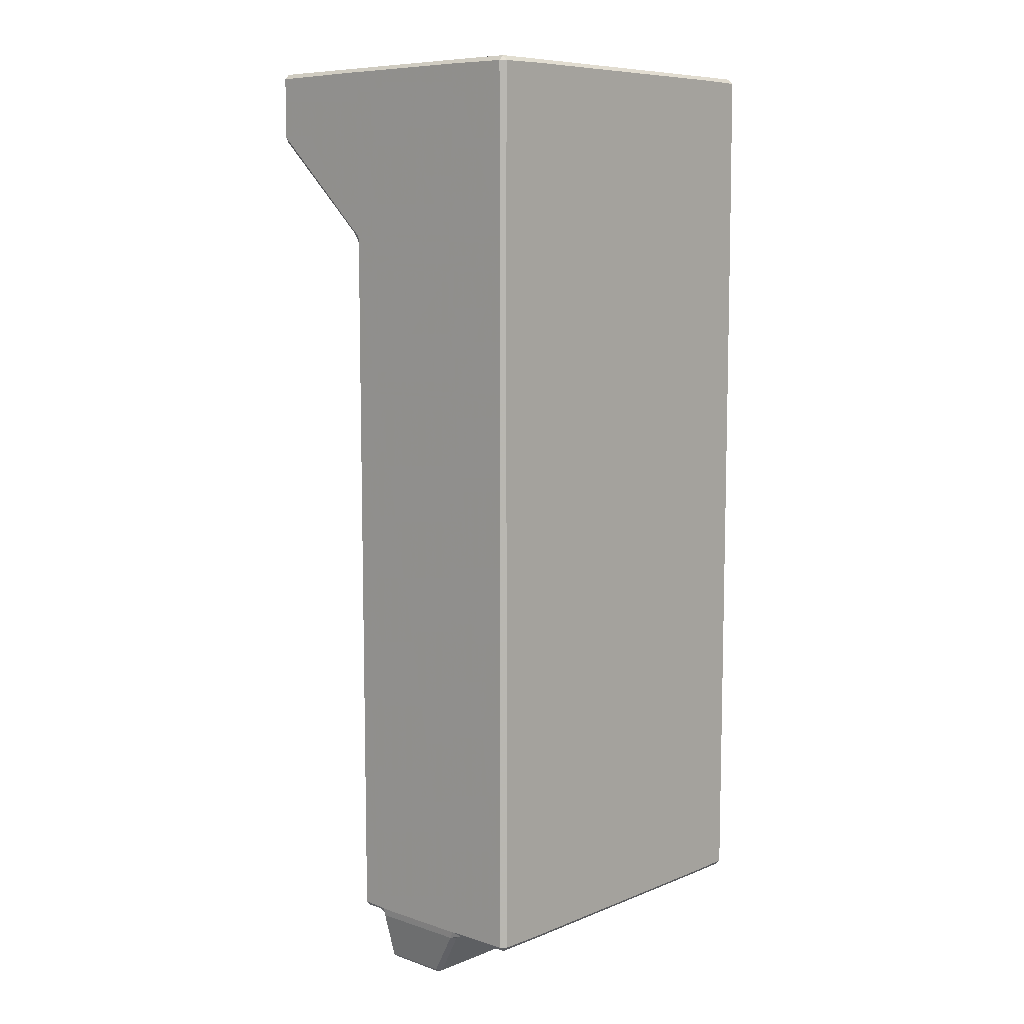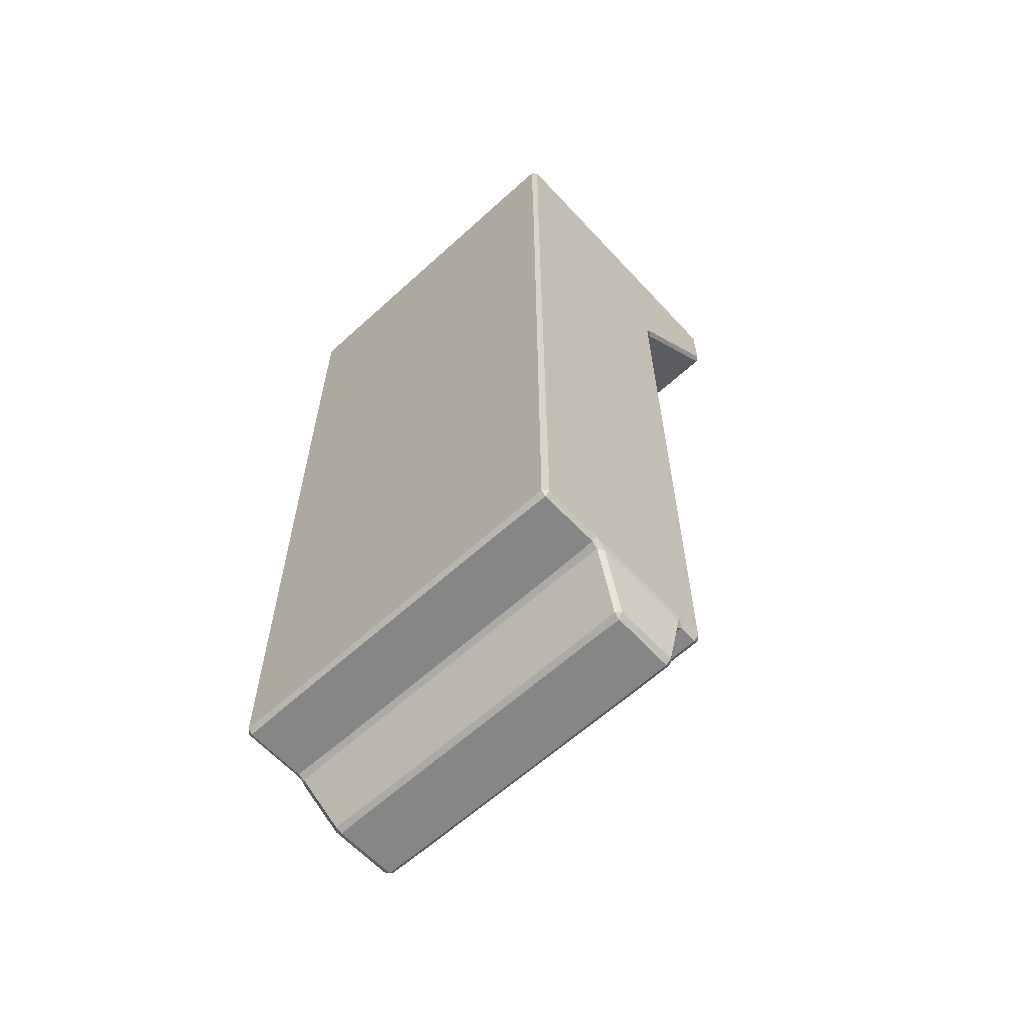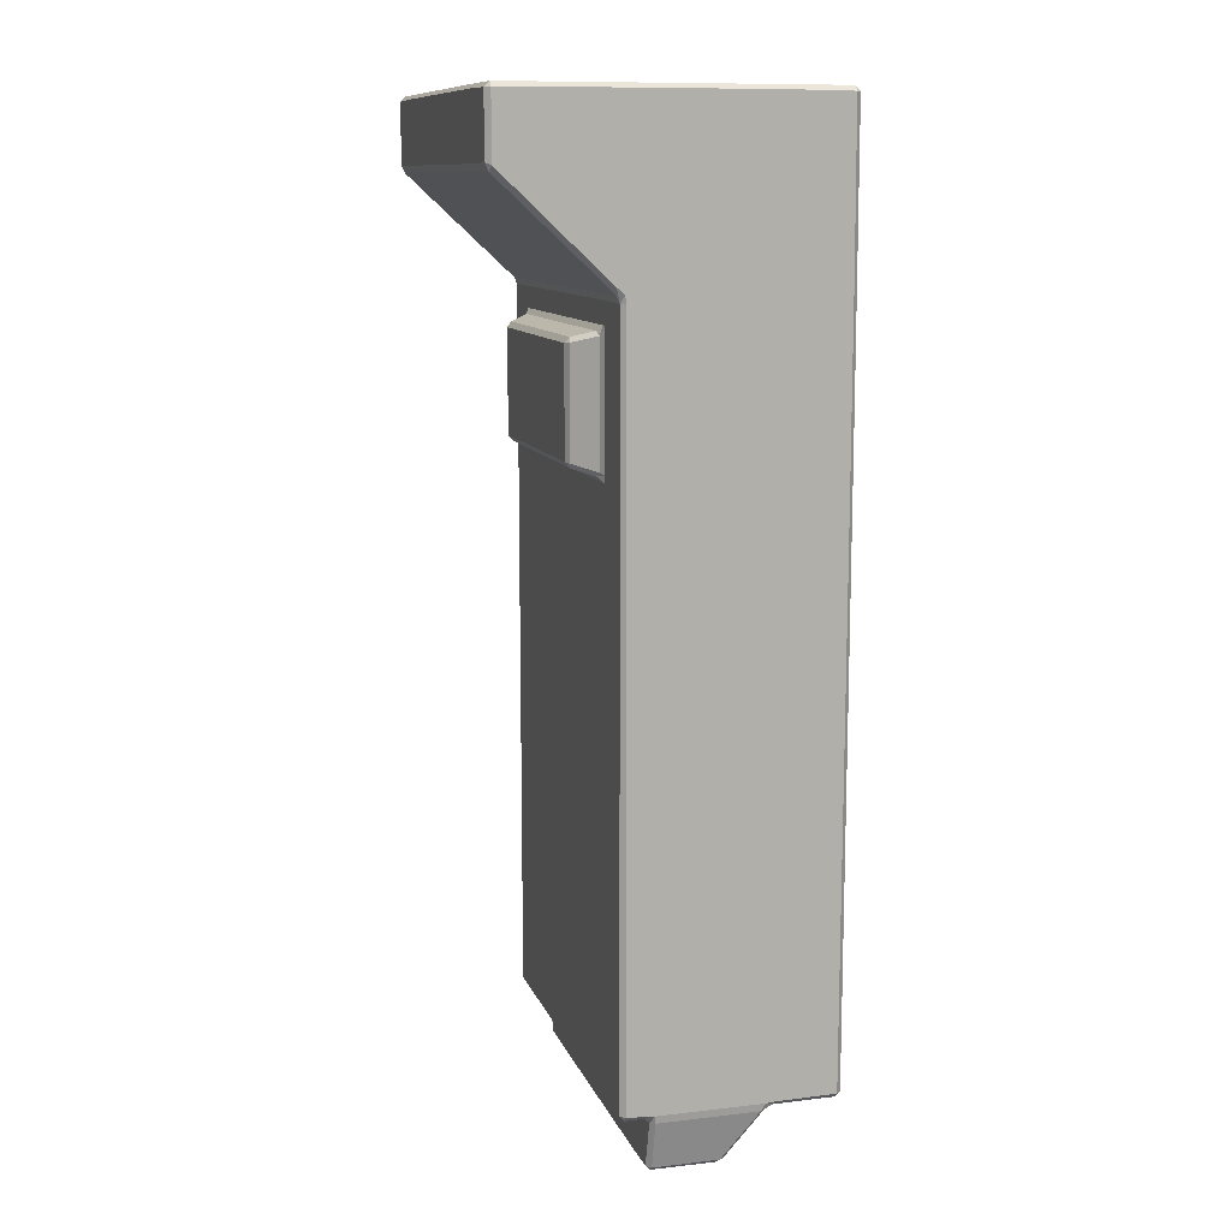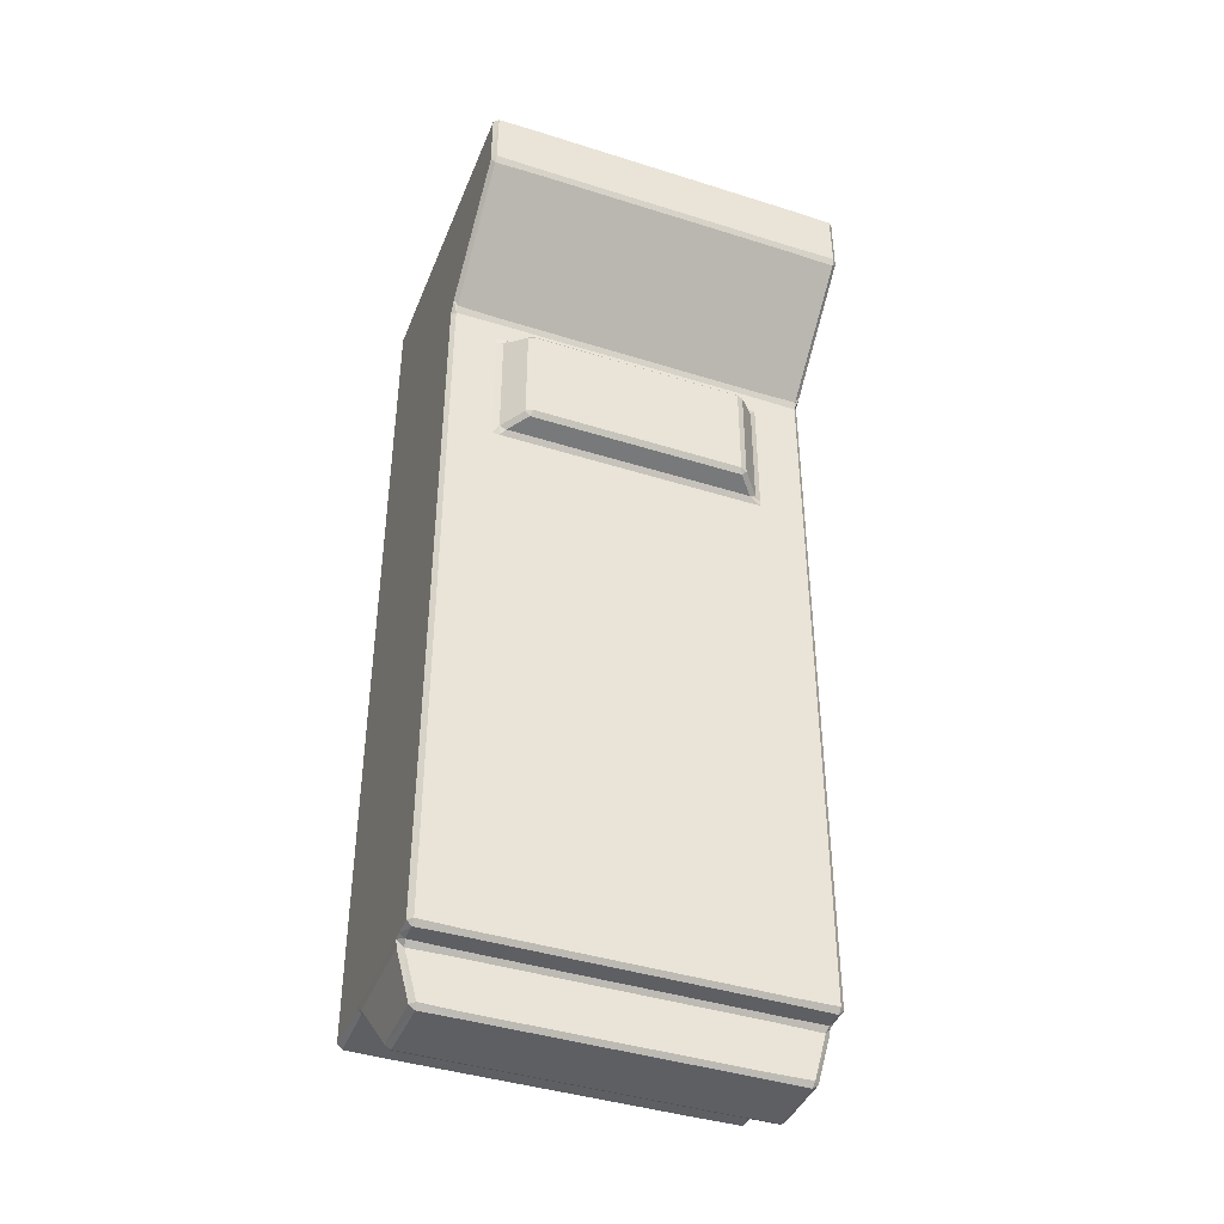
<metadata>
{"format":"obj","ext":"obj","renderer":"f3d","projection":"perspective","resolution":1024,"background":"white","views":[{"elev":8.3,"azim":-47.5,"up":"+Z"},{"elev":-62.0,"azim":42.7,"up":"+Z"},{"elev":11.1,"azim":-105.8,"up":"+Z"},{"elev":-41.6,"azim":159.1,"up":"+Z"}]}
</metadata>
<code>
v -0.6453 0 1.643
v -0.6453 0.01726 1.66
v -0.6625 0.01726 1.643
v -0.4882 0.01473 1.66
v -0.4882 0 1.645
v -0.4587 0 1.645
v -0.4587 0.01473 1.66
v -0.6625 0.7515 1.645
v -0.6625 0.7221 1.645
v -0.6478 0.7221 1.66
v -0.6478 0.7515 1.66
v -0.4857 0.749 1.66
v -0.4857 0.7246 1.66
v -0.4612 0.7246 1.66
v -0.4612 0.749 1.66
v -0.6453 0.7368 -1.485
v -0.6453 0.7196 -1.502
v -0.6625 0.7196 -1.485
v -0.4882 0.7221 -1.502
v -0.4882 0.7368 -1.487
v -0.4587 0.7368 -1.487
v -0.4587 0.7221 -1.502
v -0.6453 0.01726 -1.502
v -0.6453 0 -1.485
v -0.6625 0.01726 -1.485
v -0.4882 0 -1.487
v -0.4882 0.01473 -1.502
v -0.4587 0.01473 -1.502
v -0.4587 0 -1.487
v -0.6625 0.2313 1.645
v -0.6478 0.2313 1.66
v -0.6478 0.2608 1.66
v -0.6625 0.2608 1.645
v 0.6453 0 1.643
v 0.6625 0.01726 1.643
v 0.6453 0.01726 1.66
v 0.6478 0.2313 1.66
v 0.6625 0.2313 1.645
v 0.6625 0.2608 1.645
v 0.6478 0.2608 1.66
v -0.6473 0.7368 1.032
v -0.6625 0.7221 1.033
v -0.6625 0.7246 1.06
v -0.6625 0.7515 1.082
v -0.6473 0.748 1.058
v 0.6478 0.7221 1.66
v 0.6625 0.7221 1.645
v 0.6625 0.7515 1.645
v 0.6478 0.7515 1.66
v 0.6625 0.7515 1.082
v 0.6625 0.7246 1.06
v 0.6625 0.7221 1.033
v 0.6473 0.7368 1.032
v 0.6473 0.748 1.058
v -0.64 0.6375 -1.519
v -0.6587 0.6227 -1.516
v -0.6625 0.6253 -1.49
v -0.6625 0.6522 -1.487
v -0.6453 0.6548 -1.502
v 0.6453 0.7368 -1.485
v 0.6625 0.7196 -1.485
v 0.6453 0.7196 -1.502
v 0.6625 0.6253 -1.49
v 0.6587 0.6227 -1.516
v 0.64 0.6375 -1.519
v 0.6453 0.6548 -1.502
v 0.6625 0.6522 -1.487
v -0.6478 0 0.5131
v -0.6625 0.01473 0.5131
v -0.6625 0.01473 0.4837
v -0.6478 0 0.4837
v 0.6453 0.01726 -1.502
v 0.6625 0.01726 -1.485
v 0.6453 0 -1.485
v 0.6478 0 0.4837
v 0.6625 0.01473 0.4837
v 0.6625 0.01473 0.5131
v 0.6478 0 0.5131
v 0.6625 0.2313 -1.487
v 0.647 0.2305 -1.502
v 0.644 0.2546 -1.514
v 0.6589 0.2729 -1.516
v 0.6625 0.2583 -1.49
v -0.647 0.2305 -1.502
v -0.6625 0.2313 -1.487
v -0.6625 0.2583 -1.49
v -0.6589 0.2729 -1.516
v -0.644 0.2546 -1.514
v 0.4699 0.2331 -1.502
v 0.4677 0.2535 -1.513
v 0.494 0.2535 -1.513
v 0.4959 0.2331 -1.502
v -0.6625 0.6228 1.645
v -0.6478 0.6228 1.66
v -0.6478 0.6522 1.66
v -0.6625 0.6522 1.645
v -0.6625 0.2583 0.4862
v -0.6625 0.2338 0.4862
v -0.6625 0.2338 0.5106
v -0.6625 0.2583 0.5106
v 0.6478 0.6228 1.66
v 0.6625 0.6228 1.645
v 0.6625 0.6522 1.645
v 0.6478 0.6522 1.66
v -0.4857 0.2583 1.66
v -0.4857 0.2338 1.66
v -0.4612 0.2338 1.66
v -0.4612 0.2583 1.66
v 0.6625 0.2583 1.06
v 0.6625 0.2338 1.06
v 0.6625 0.2338 1.035
v 0.6625 0.2583 1.035
v 0.465 0.6375 -1.517
v 0.4682 0.6522 -1.502
v 0.4977 0.6522 -1.502
v 0.495 0.6375 -1.517
v -0.6625 0.6253 0.5106
v -0.6625 0.6497 0.5106
v -0.6625 0.6497 0.4862
v -0.6625 0.6253 0.4862
v -0.4857 0.6497 1.66
v -0.4857 0.6253 1.66
v -0.4612 0.6253 1.66
v -0.4612 0.6497 1.66
v 0.6625 0.6497 1.06
v 0.6625 0.6253 1.06
v 0.6625 0.6253 1.035
v 0.6625 0.6497 1.035
v 0.6478 0.7368 0.9616
v 0.6625 0.7221 0.9616
v 0.6625 0.7221 0.9321
v 0.6478 0.7368 0.9321
v -0.6478 0.7368 0.9321
v -0.6625 0.7221 0.9321
v -0.6625 0.7221 0.9616
v -0.6478 0.7368 0.9616
v 0.4702 0.7368 1.035
v 0.4702 0.7461 1.056
v 0.4957 0.7461 1.056
v 0.4957 0.7368 1.035
v -0.6625 0.6253 1.035
v -0.6625 0.6253 1.06
v -0.6625 0.6497 1.06
v -0.6625 0.6497 1.035
v -0.6625 0.2338 1.035
v -0.6625 0.2338 1.06
v -0.6625 0.2583 1.06
v -0.6625 0.2583 1.035
v -0.6478 0 1.033
v -0.6478 0 1.062
v -0.6625 0.01473 1.062
v -0.6625 0.01473 1.033
v 0.6478 0 1.033
v 0.6625 0.01473 1.033
v 0.6625 0.01473 1.062
v 0.6478 0 1.062
v -0.4857 0 1.06
v -0.4857 0 1.035
v -0.4612 0 1.035
v -0.4612 0 1.06
v 0.6625 0.2583 0.9591
v 0.6625 0.2338 0.9591
v 0.6625 0.2338 0.9347
v 0.6625 0.2583 0.9347
v 0.6625 0.6497 0.9591
v 0.6625 0.6253 0.9591
v 0.6625 0.6253 0.9347
v 0.6625 0.6497 0.9347
v -0.6625 1.117 1.643
v -0.6453 1.117 1.66
v -0.6453 1.134 1.643
v 0.6453 1.117 1.66
v 0.6625 1.117 1.643
v 0.6453 1.134 1.643
v -0.4882 1.134 1.645
v -0.4882 1.119 1.66
v -0.4587 1.119 1.66
v -0.4587 1.134 1.645
v 0.6473 1.134 1.435
v 0.6625 1.117 1.427
v 0.6473 1.123 1.409
v -0.6473 1.123 1.409
v -0.6625 1.117 1.427
v -0.6473 1.134 1.435
v 0.4702 1.125 1.411
v 0.4702 1.134 1.433
v 0.4957 1.134 1.433
v 0.4957 1.125 1.411
v 0.5929 0.6212 -1.701
v 0.5959 0.6375 -1.683
v 0.6134 0.6212 -1.685
v -0.5929 0.6212 -1.701
v -0.6134 0.6212 -1.685
v -0.5959 0.6375 -1.683
v 0.4293 0.6228 -1.701
v 0.4319 0.6375 -1.686
v 0.4619 0.6375 -1.686
v 0.4588 0.6228 -1.701
v 0.5946 0.4005 -1.701
v 0.6133 0.3943 -1.685
v 0.5972 0.3773 -1.688
v -0.5972 0.3773 -1.688
v -0.6133 0.3943 -1.685
v -0.5946 0.4005 -1.701
v 0.433 0.3785 -1.69
v 0.431 0.3989 -1.701
v 0.457 0.3989 -1.701
v 0.4592 0.3785 -1.69
v -0.6625 0.6253 0.9591
v -0.6625 0.6497 0.9591
v -0.6625 0.6497 0.9347
v -0.6625 0.6253 0.9347
v -0.6478 0.7368 0.5131
v -0.6478 0.7368 0.4837
v -0.6625 0.7221 0.4837
v -0.6625 0.7221 0.5131
v 0.6478 0.7368 0.5131
v 0.6625 0.7221 0.5131
v 0.6625 0.7221 0.4837
v 0.6478 0.7368 0.4837
v -0.4404 0.7517 0.5029
v -0.4597 0.7368 0.4847
v -0.4857 0.7368 0.4862
v -0.4863 0.7368 0.5112
v -0.4639 0.7479 0.5167
v 0.6625 0.6253 0.5106
v 0.6625 0.6253 0.4862
v 0.6625 0.6497 0.4862
v 0.6625 0.6497 0.5106
v 0.6625 0.2338 0.5106
v 0.6625 0.2338 0.4862
v 0.6625 0.2583 0.4862
v 0.6625 0.2583 0.5106
v 0.6478 0 0.9321
v 0.6625 0.01473 0.9321
v 0.6625 0.01473 0.9616
v 0.6478 0 0.9616
v -0.6478 0 0.9616
v -0.6625 0.01473 0.9616
v -0.6625 0.01473 0.9321
v -0.6478 0 0.9321
v 0.4707 0 0.5106
v 0.4707 0 0.4862
v 0.4951 0 0.4862
v 0.4951 0 0.5106
v -0.6625 0.2338 0.9591
v -0.6625 0.2583 0.9591
v -0.6625 0.2583 0.9347
v -0.6625 0.2338 0.9347
v -0.4857 0 0.9591
v -0.4857 0 0.9347
v -0.4612 0 0.9347
v -0.4612 0 0.9591
v 0.4498 0.7517 0.9424
v 0.4692 0.7368 0.9606
v 0.4951 0.7368 0.9591
v 0.4957 0.7368 0.934
v 0.4733 0.7479 0.9286
v 0.4733 0.7479 0.5167
v 0.4957 0.7368 0.5112
v 0.4951 0.7368 0.4862
v 0.4692 0.7368 0.4847
v 0.4498 0.7517 0.5029
v 0.4682 0.7221 -1.502
v 0.4682 0.7368 -1.487
v 0.4977 0.7368 -1.487
v 0.4977 0.7221 -1.502
v -0.4556 0.6375 -1.517
v -0.4856 0.6375 -1.517
v -0.4882 0.6522 -1.502
v -0.4587 0.6522 -1.502
v -0.4206 0.6228 -1.701
v -0.45 0.6228 -1.701
v -0.4531 0.6375 -1.686
v -0.4231 0.6375 -1.686
v -0.4242 0.3785 -1.69
v -0.4505 0.3785 -1.69
v -0.4483 0.3989 -1.701
v -0.4223 0.3989 -1.701
v -0.4605 0.2331 -1.502
v -0.4864 0.2331 -1.502
v -0.4845 0.2535 -1.513
v -0.4583 0.2535 -1.513
v 0.4682 0 -1.487
v 0.4682 0.01473 -1.502
v 0.4977 0.01473 -1.502
v 0.4977 0 -1.487
v -0.4612 0 0.5106
v -0.4857 0 0.5106
v -0.4857 0 0.4862
v -0.4612 0 0.4862
v 0.4707 0 0.9591
v 0.4707 0 0.9347
v 0.4951 0 0.9347
v 0.4951 0 0.9591
v 0.4707 0 1.06
v 0.4707 0 1.035
v 0.4951 0 1.035
v 0.4951 0 1.06
v 0.4682 0.01473 1.66
v 0.4682 0 1.645
v 0.4977 0 1.645
v 0.4977 0.01473 1.66
v 0.4707 0.2583 1.66
v 0.4707 0.2338 1.66
v 0.4951 0.2338 1.66
v 0.4951 0.2583 1.66
v 0.4707 0.6497 1.66
v 0.4707 0.6253 1.66
v 0.4951 0.6253 1.66
v 0.4951 0.6497 1.66
v 0.4707 0.749 1.66
v 0.4707 0.7246 1.66
v 0.4951 0.7246 1.66
v 0.4951 0.749 1.66
v 0.4682 1.134 1.645
v 0.4682 1.119 1.66
v 0.4977 1.119 1.66
v 0.4977 1.134 1.645
v -0.4607 1.125 1.411
v -0.4862 1.125 1.411
v -0.4862 1.134 1.433
v -0.4607 1.134 1.433
v -0.4607 0.7368 1.035
v -0.4862 0.7368 1.035
v -0.4862 0.7461 1.056
v -0.4607 0.7461 1.056
v -0.4639 0.7479 0.9286
v -0.4863 0.7368 0.934
v -0.4857 0.7368 0.9591
v -0.4597 0.7368 0.9606
v -0.4404 0.7517 0.9424
v -0.3745 0.8343 0.9033
v -0.3984 0.8233 0.906
v -0.3816 0.8195 0.9221
v -0.3816 0.8195 0.5232
v -0.3984 0.8233 0.5393
v -0.3745 0.8343 0.5419
v 0.384 0.8343 0.9033
v 0.391 0.8195 0.9221
v 0.4079 0.8233 0.906
v 0.384 0.8343 0.5419
v 0.4079 0.8233 0.5393
v 0.391 0.8195 0.5232
f 1 3 151 150
f 2 1 5 4
f 3 2 31 30
f 4 7 107 106
f 6 5 157 160
f 7 6 301 300
f 8 11 170 169
f 9 8 44 43
f 10 9 96 95
f 11 10 13 12
f 12 15 177 176
f 14 13 121 124
f 15 14 313 312
f 16 18 215 214
f 17 16 20 19
f 18 17 59 58
f 19 22 271 270
f 21 20 223 222
f 22 21 265 264
f 23 25 85 84
f 24 23 27 26
f 25 24 71 70
f 26 29 291 290
f 28 27 281 280
f 29 28 285 284
f 30 33 147 146
f 32 31 106 105
f 33 32 94 93
f 34 36 303 302
f 35 34 156 155
f 36 35 38 37
f 37 40 307 306
f 39 38 110 109
f 40 39 102 101
f 41 45 326 325
f 42 41 136 135
f 43 42 144 143
f 45 44 183 182
f 46 49 315 314
f 47 46 104 103
f 48 47 51 50
f 49 48 173 172
f 50 54 181 180
f 52 51 125 128
f 53 52 130 129
f 54 53 140 139
f 55 59 270 269
f 56 55 194 193
f 57 56 87 86
f 58 57 120 119
f 60 62 267 266
f 61 60 220 219
f 62 61 67 66
f 63 67 228 227
f 64 63 83 82
f 65 64 191 190
f 66 65 116 115
f 68 71 290 289
f 69 68 241 240
f 70 69 99 98
f 72 74 287 286
f 73 72 80 79
f 74 73 76 75
f 75 78 245 244
f 77 76 231 230
f 78 77 235 234
f 79 83 232 231
f 81 80 92 91
f 82 81 201 200
f 84 88 282 281
f 86 85 98 97
f 88 87 203 202
f 89 92 286 285
f 90 89 280 283
f 91 90 205 208
f 93 96 143 142
f 95 94 122 121
f 97 100 117 120
f 100 99 249 248
f 101 104 311 310
f 103 102 126 125
f 105 108 123 122
f 108 107 305 304
f 109 112 127 126
f 111 110 155 154
f 112 111 162 161
f 113 116 197 196
f 114 113 268 271
f 115 114 264 267
f 118 117 212 211
f 119 118 216 215
f 124 123 309 308
f 128 127 166 165
f 129 132 257 256
f 131 130 165 168
f 132 131 218 217
f 133 136 330 329
f 134 133 213 216
f 135 134 211 210
f 137 140 256 255
f 138 137 324 327
f 139 138 185 188
f 141 144 210 209
f 142 141 148 147
f 145 148 247 246
f 146 145 152 151
f 149 152 239 238
f 150 149 158 157
f 153 156 299 298
f 154 153 237 236
f 159 158 250 253
f 160 159 297 296
f 161 164 167 166
f 163 162 236 235
f 164 163 230 233
f 168 167 226 229
f 169 171 184 183
f 171 170 176 175
f 172 174 319 318
f 174 173 180 179
f 175 178 323 322
f 178 177 317 316
f 179 181 188 187
f 182 184 322 321
f 186 185 320 323
f 187 186 316 319
f 189 191 200 199
f 190 189 198 197
f 192 194 274 273
f 193 192 204 203
f 195 198 207 206
f 196 195 272 275
f 199 201 208 207
f 202 204 278 277
f 206 205 276 279
f 209 212 248 247
f 214 213 224 223
f 217 220 261 260
f 219 218 229 228
f 221 225 337 336
f 222 221 263 262
f 225 224 329 328
f 227 226 233 232
f 234 237 295 294
f 238 241 251 250
f 240 239 246 249
f 242 245 294 293
f 243 242 288 291
f 244 243 284 287
f 252 251 289 288
f 253 252 293 292
f 254 258 341 340
f 255 254 332 331
f 258 257 260 259
f 259 263 344 343
f 262 261 266 265
f 269 268 275 274
f 273 272 279 278
f 277 276 283 282
f 292 295 298 297
f 296 299 302 301
f 300 303 306 305
f 304 307 310 309
f 308 311 314 313
f 312 315 318 317
f 321 320 327 326
f 325 324 331 330
f 328 332 335 334
f 333 335 340 339
f 334 333 338 337
f 336 338 342 344
f 339 341 343 342
f 95 121 13 10
f 171 175 322 184
f 17 19 270 59
f 150 157 5 1
f 103 125 51 47
f 143 96 9 43
f 84 281 27 23
f 151 3 30 146
f 2 4 106 31
f 35 155 110 38
f 192 273 278 204
f 147 33 93 142
f 32 105 122 94
f 39 109 126 102
f 214 223 20 16
f 58 119 215 18
f 86 97 120 57
f 25 70 98 85
f 24 26 290 71
f 231 76 73 79
f 227 232 83 63
f 219 228 67 61
f 11 12 176 170
f 48 50 180 173
f 326 45 182 321
f 44 8 169 183
f 55 269 274 194
f 64 82 200 191
f 282 88 202 277
f 87 56 193 203
f 210 144 42 135
f 41 325 330 136
f 52 128 165 130
f 127 112 161 166
f 111 154 236 162
f 238 250 158 149
f 246 239 152 145
f 209 247 148 141
f 118 211 134 216
f 117 100 248 212
f 99 69 240 249
f 68 289 251 241
f 163 235 77 230
f 167 164 233 226
f 131 168 229 218
f 133 329 224 213
f 222 262 265 21
f 271 22 264 114
f 275 268 113 196
f 279 272 195 206
f 90 283 276 205
f 28 280 89 285
f 291 29 284 243
f 252 288 242 293
f 159 253 292 297
f 6 160 296 301
f 107 7 300 305
f 123 108 304 309
f 14 124 308 313
f 177 15 312 317
f 323 178 316 186
f 138 327 320 185
f 331 324 137 255
f 338 333 339 342
f 261 220 60 266
f 115 267 62 66
f 197 116 65 190
f 207 198 189 199
f 81 91 208 201
f 286 92 80 72
f 244 287 74 75
f 294 245 78 234
f 298 295 237 153
f 302 299 156 34
f 306 303 36 37
f 310 307 40 101
f 314 311 104 46
f 318 315 49 172
f 187 319 174 179
f 54 139 188 181
f 256 140 53 129
f 260 257 132 217
f 225 328 334 337
f 332 254 340 335
f 258 259 343 341
f 263 221 336 344
f 1 2 3
f 4 5 6 7
f 8 9 10 11
f 12 13 14 15
f 16 17 18
f 19 20 21 22
f 23 24 25
f 26 27 28 29
f 30 31 32 33
f 34 35 36
f 37 38 39 40
f 41 42 43 44 45
f 46 47 48 49
f 50 51 52 53 54
f 55 56 57 58 59
f 60 61 62
f 63 64 65 66 67
f 68 69 70 71
f 72 73 74
f 75 76 77 78
f 79 80 81 82 83
f 84 85 86 87 88
f 89 90 91 92
f 93 94 95 96
f 97 98 99 100
f 101 102 103 104
f 105 106 107 108
f 109 110 111 112
f 113 114 115 116
f 117 118 119 120
f 121 122 123 124
f 125 126 127 128
f 129 130 131 132
f 133 134 135 136
f 137 138 139 140
f 141 142 143 144
f 145 146 147 148
f 149 150 151 152
f 153 154 155 156
f 157 158 159 160
f 161 162 163 164
f 165 166 167 168
f 169 170 171
f 172 173 174
f 175 176 177 178
f 179 180 181
f 182 183 184
f 185 186 187 188
f 189 190 191
f 192 193 194
f 195 196 197 198
f 199 200 201
f 202 203 204
f 205 206 207 208
f 209 210 211 212
f 213 214 215 216
f 217 218 219 220
f 221 222 223 224 225
f 226 227 228 229
f 230 231 232 233
f 234 235 236 237
f 238 239 240 241
f 242 243 244 245
f 246 247 248 249
f 250 251 252 253
f 254 255 256 257 258
f 259 260 261 262 263
f 264 265 266 267
f 268 269 270 271
f 272 273 274 275
f 276 277 278 279
f 280 281 282 283
f 284 285 286 287
f 288 289 290 291
f 292 293 294 295
f 296 297 298 299
f 300 301 302 303
f 304 305 306 307
f 308 309 310 311
f 312 313 314 315
f 316 317 318 319
f 320 321 322 323
f 324 325 326 327
f 328 329 330 331 332
f 333 334 335
f 336 337 338
f 339 340 341
f 342 343 344

</code>
